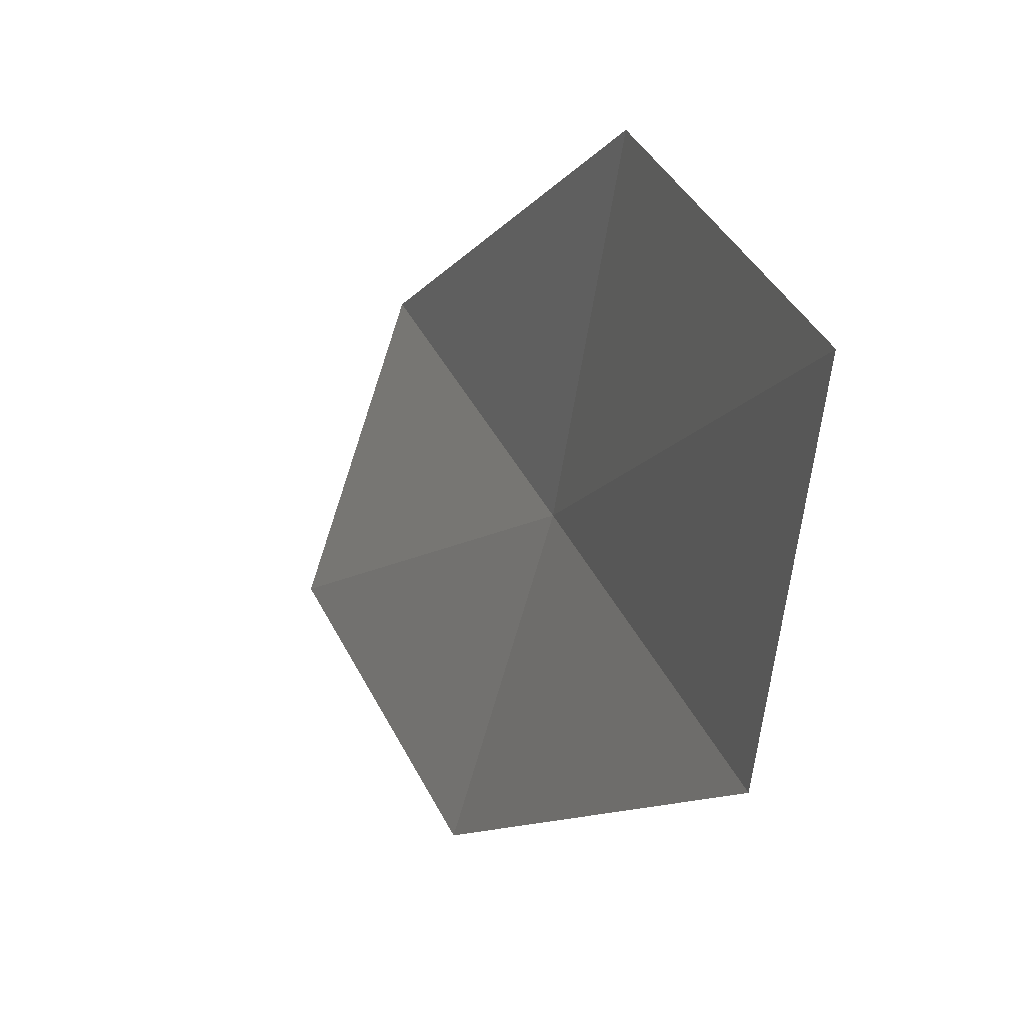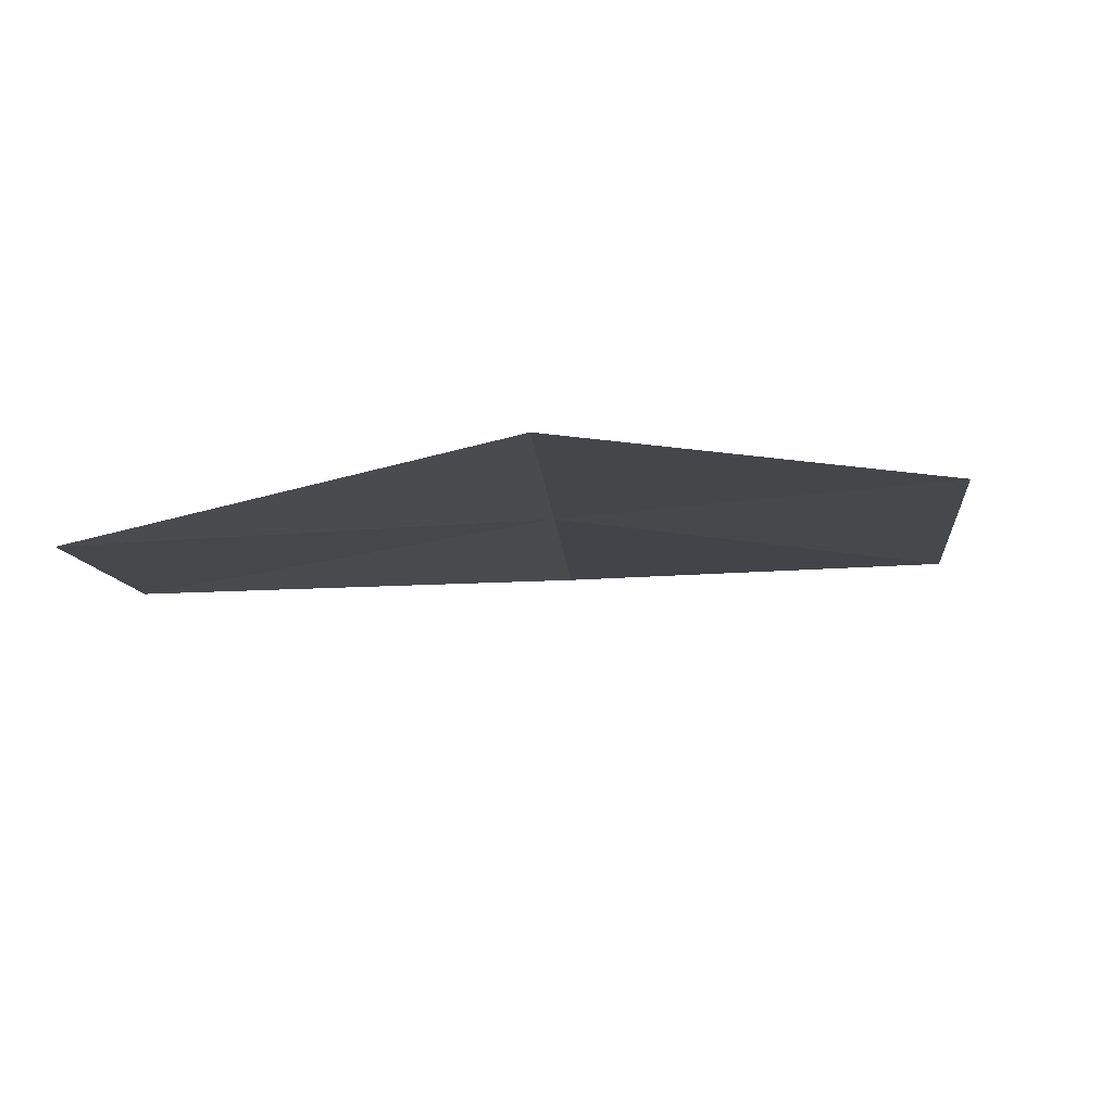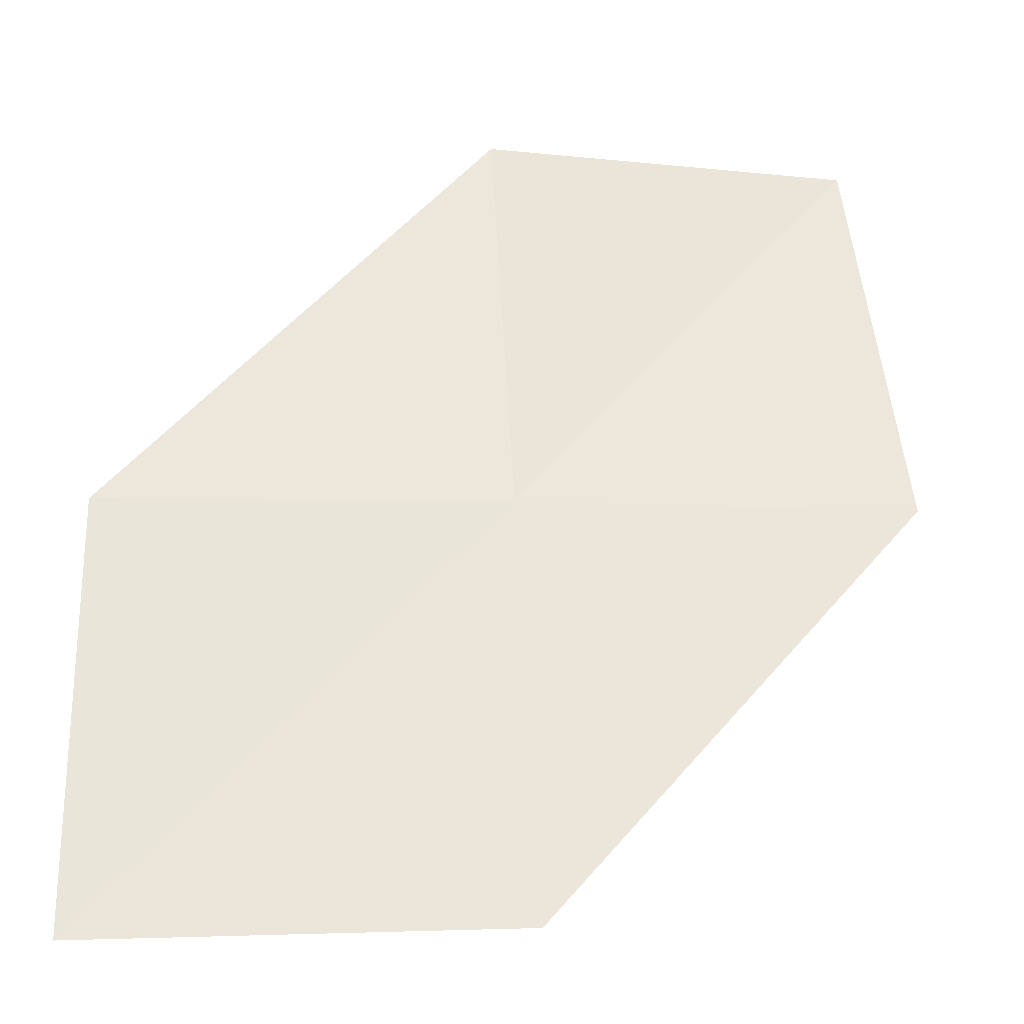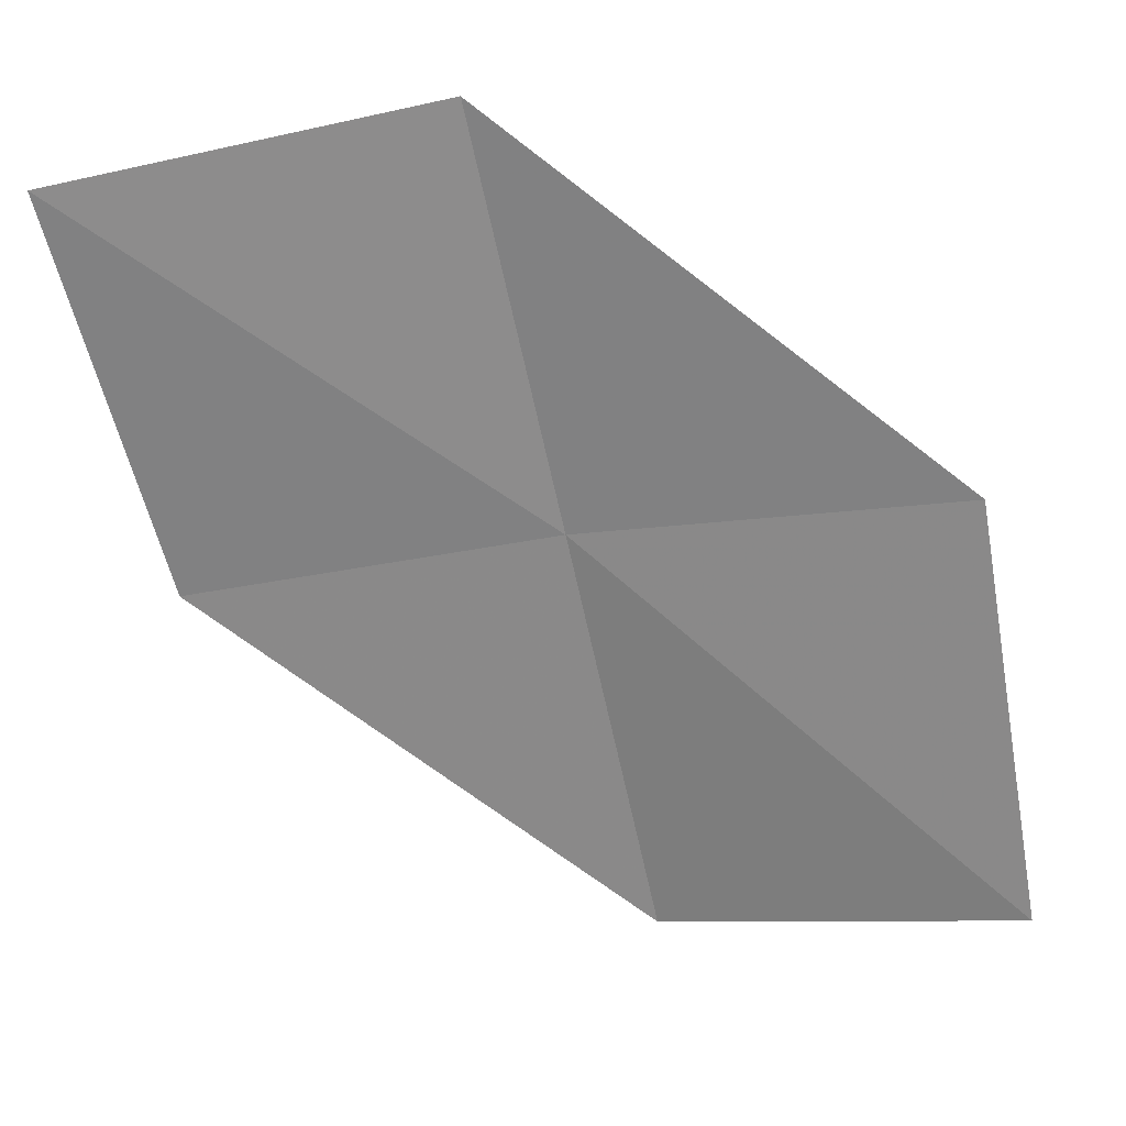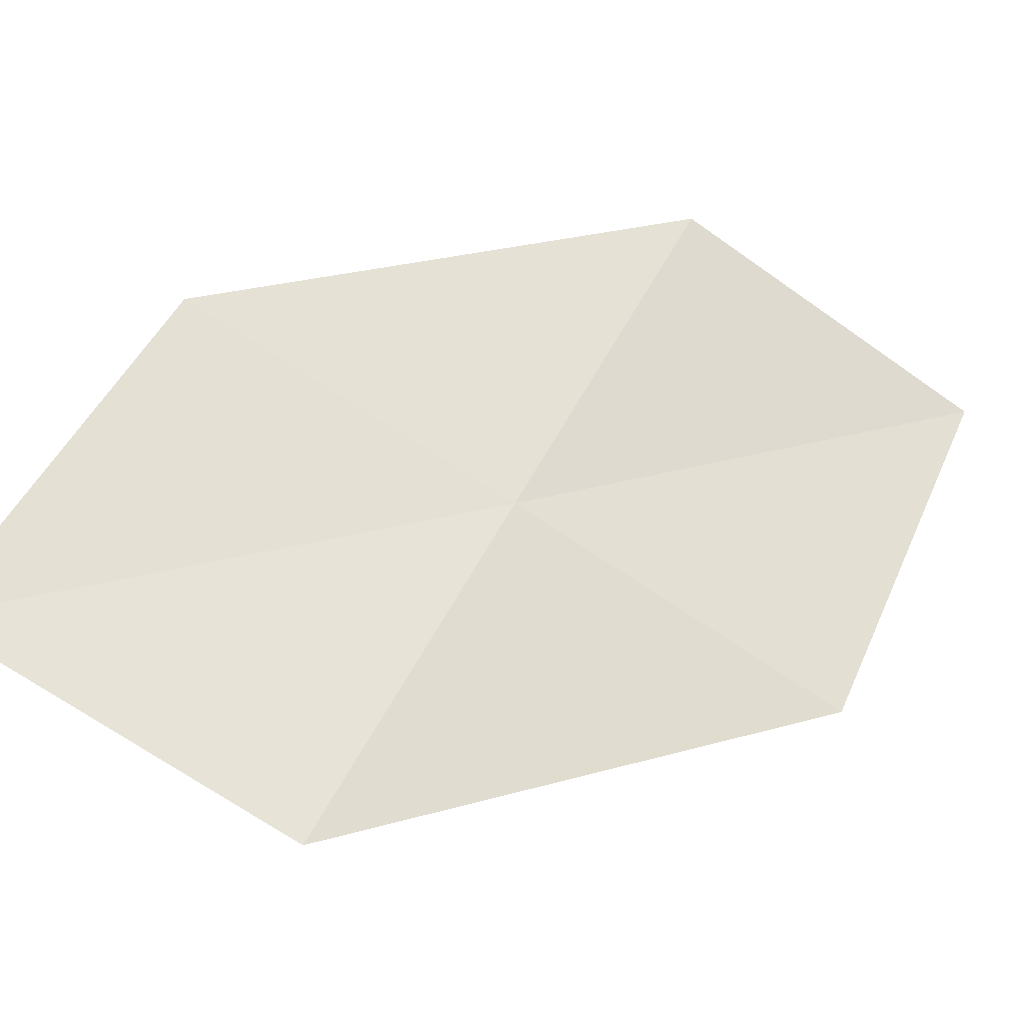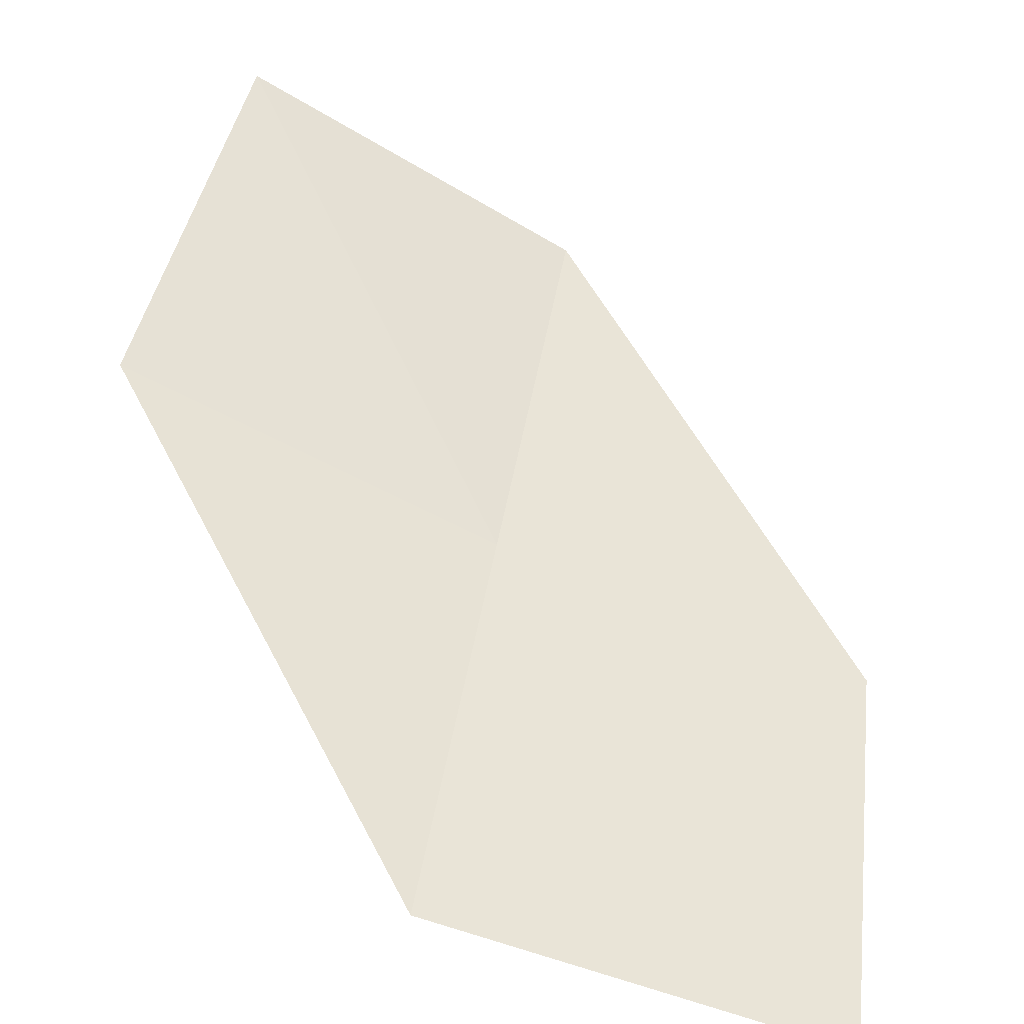
<metadata>
{"format":"obj","ext":"obj","renderer":"f3d","projection":"perspective","resolution":1024,"background":"white","views":[{"elev":-60.4,"azim":84.5,"up":"+Z"},{"elev":-30.0,"azim":5.6,"up":"+Y"},{"elev":-10.7,"azim":178.9,"up":"+Z"},{"elev":-44.4,"azim":-163.6,"up":"+Y"},{"elev":79.5,"azim":-147.9,"up":"+Y"},{"elev":-62.7,"azim":-19.1,"up":"+Z"}]}
</metadata>
<code>
v -2.017 16.16 9.309
v -0.394 16.25 9.296
v -0.4107 16.82 7.63
v -2.102 16.81 7.674
v -1.931 15.49 10.96
v -3.626 15.9 9.324
v -3.455 15.17 10.94
f 1 3 2
f 1 4 3
f 1 2 5
f 1 6 4
f 1 5 7
f 1 7 6

</code>
